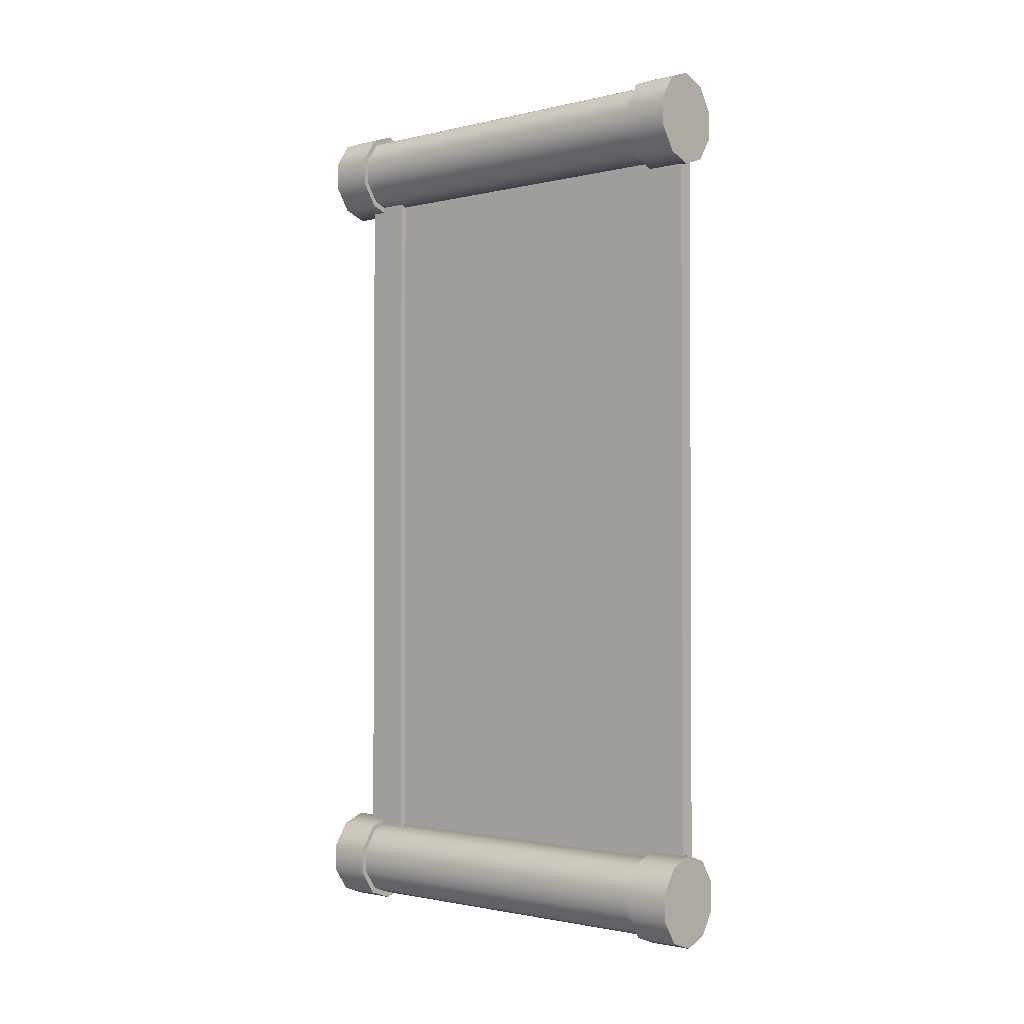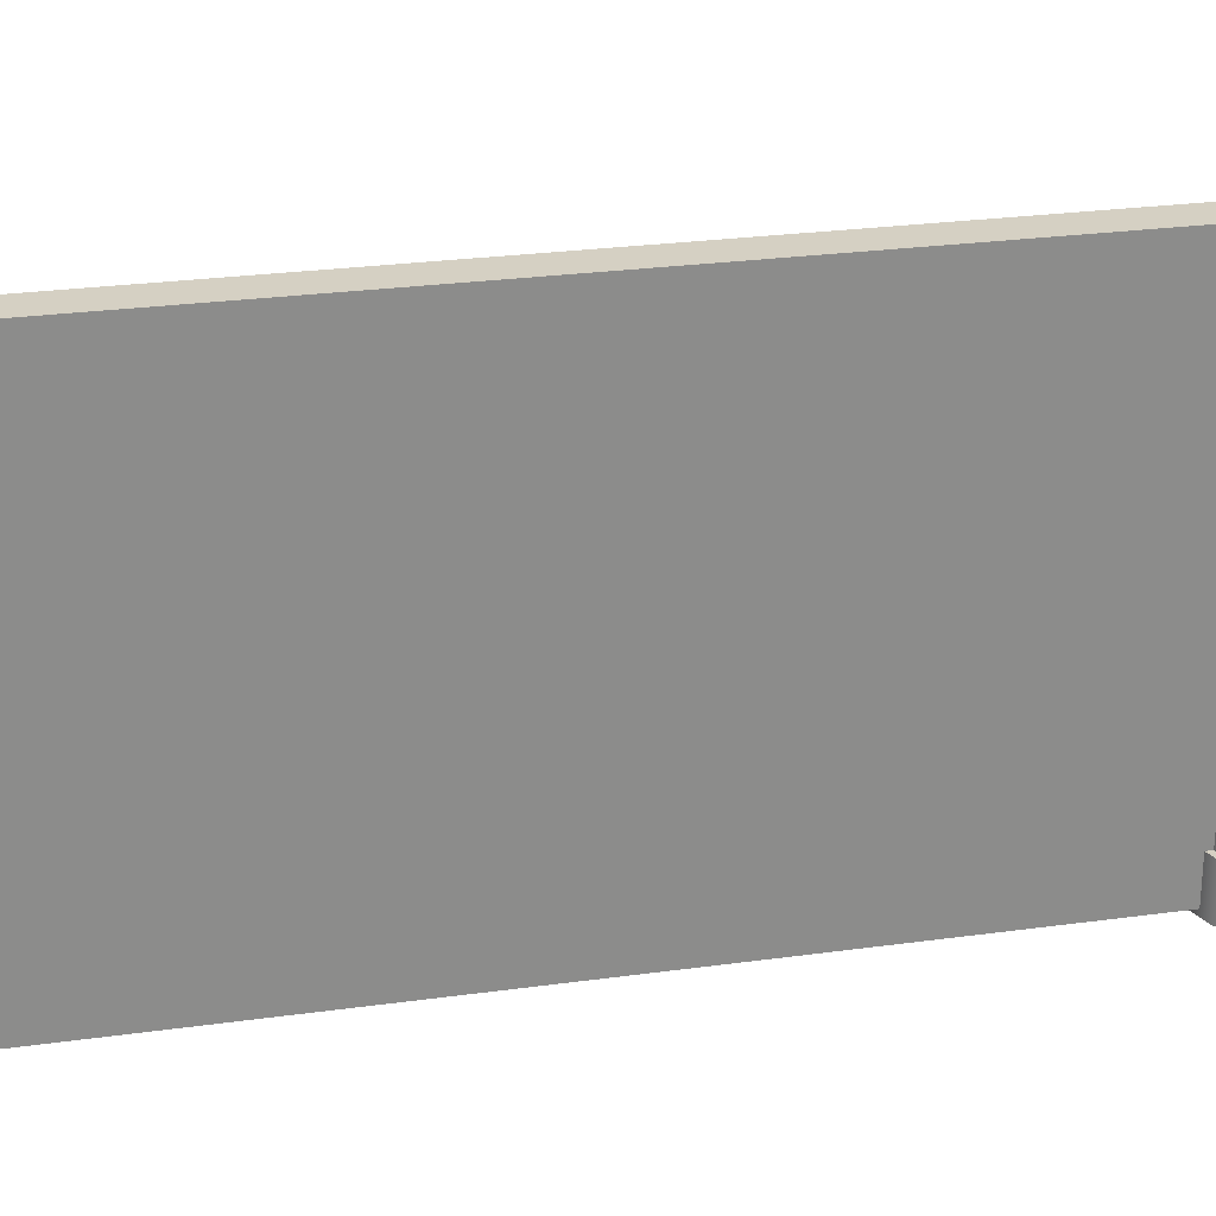
<metadata>
{"format":"obj","ext":"obj","renderer":"f3d","projection":"perspective","resolution":1024,"background":"white","views":[{"elev":-1.6,"azim":-49.4,"up":"+Z"},{"elev":26.0,"azim":77.6,"up":"+Y"}]}
</metadata>
<code>
g pasted__PillarMid9
v 1.02 -0.3889 -11.85
v 0.6304 -0.3889 -12.44
v -1.2e-05 -0.3889 -12.66
v -0.6304 -0.3889 -12.44
v -1.02 -0.3889 -11.85
v -1.02 -0.3889 -11.12
v -0.6304 -0.3889 -10.53
v -1.2e-05 -0.3889 -10.3
v 0.6304 -0.3889 -10.53
v 1.02 -0.3889 -11.12
v 1.02 13.16 -11.85
v 0.6304 13.16 -12.44
v -1.2e-05 13.16 -12.66
v -0.6304 13.16 -12.44
v -1.02 13.16 -11.85
v -1.02 13.16 -11.12
v -0.6304 13.16 -10.53
v -1.2e-05 13.16 -10.3
v 0.6304 13.16 -10.53
v 1.02 13.16 -11.12
v -1.2e-05 -0.3889 -11.48
v -1.2e-05 13.16 -11.48
v -1.2e-05 11.86 -12.66
v 0.6304 11.86 -12.44
v 1.02 11.86 -11.85
v 1.02 11.86 -11.12
v 0.6304 11.86 -10.53
v -1.2e-05 11.86 -10.3
v -0.6304 11.86 -10.53
v -1.02 11.86 -11.12
v -1.02 11.86 -11.85
v -0.6304 11.86 -12.44
v -1.2e-05 0.9019 -12.66
v 0.6304 0.9019 -12.44
v 1.02 0.9019 -11.85
v 1.02 0.9019 -11.12
v 0.6304 0.9019 -10.53
v -1.2e-05 0.9019 -10.3
v -0.6304 0.9019 -10.53
v -1.02 0.9019 -11.12
v -1.02 0.9019 -11.85
v -0.6304 0.9019 -12.44
v 0.7205 0.9019 -12.57
v 1.166 0.9019 -11.9
v 1.166 -0.3889 -11.9
v 0.7205 -0.3889 -12.57
v -1.2e-05 0.9019 -12.83
v -1.2e-05 -0.3889 -12.83
v -0.7205 0.9019 -12.57
v -0.7205 -0.3889 -12.57
v -1.166 0.9019 -11.9
v -1.166 -0.3889 -11.9
v -1.166 0.9019 -11.07
v -1.166 -0.3889 -11.07
v -0.7205 0.9019 -10.39
v -0.7205 -0.3889 -10.39
v -1.2e-05 0.9019 -10.13
v -1.2e-05 -0.3889 -10.13
v 0.7205 0.9019 -10.39
v 0.7205 -0.3889 -10.39
v 1.166 0.9019 -11.07
v 1.166 -0.3889 -11.07
v 0.7205 13.16 -12.57
v -1.2e-05 13.16 -12.83
v 0.7205 11.86 -12.57
v -1.2e-05 11.86 -12.83
v 1.166 13.16 -11.9
v 1.166 11.86 -11.9
v 1.166 11.86 -11.07
v 1.166 13.16 -11.07
v 0.7205 13.16 -10.39
v 0.7205 11.86 -10.39
v -1.2e-05 13.16 -10.13
v -1.2e-05 11.86 -10.13
v -0.7205 13.16 -10.39
v -0.7205 11.86 -10.39
v -1.166 13.16 -11.07
v -1.166 11.86 -11.07
v -1.166 13.16 -11.9
v -1.166 11.86 -11.9
v -0.7205 13.16 -12.57
v -0.7205 11.86 -12.57
v 0.7205 11.93 -12.57
v -1.2e-05 11.93 -12.83
v -0.7205 11.93 -12.57
v -1.166 11.93 -11.9
v -1.166 11.93 -11.07
v -0.7205 11.93 -10.39
v -1.2e-05 11.93 -10.13
v 0.7205 11.93 -10.39
v 1.166 11.93 -11.07
v 1.166 11.93 -11.9
v 0.7205 13.03 -12.57
v 1.166 13.03 -11.9
v 1.166 13.03 -11.07
v 0.7205 13.03 -10.39
v -1.2e-05 13.03 -10.13
v -0.7205 13.03 -10.39
v -1.166 13.03 -11.07
v -1.166 13.03 -11.9
v -0.7205 13.03 -12.57
v -1.2e-05 13.03 -12.83
v 1.166 0.852 -11.9
v 0.7205 0.852 -12.57
v -1.2e-05 0.852 -12.83
v -0.7205 0.852 -12.57
v -1.166 0.852 -11.9
v -1.166 0.852 -11.07
v -0.7205 0.852 -10.39
v -1.2e-05 0.852 -10.13
v 0.7205 0.852 -10.39
v 1.166 0.852 -11.07
v 1.166 -0.3309 -11.9
v 0.7205 -0.3309 -12.57
v -1.2e-05 -0.3309 -12.83
v -0.7205 -0.3309 -12.57
v -1.166 -0.3309 -11.9
v -1.166 -0.3309 -11.07
v -0.7205 -0.3309 -10.39
v -1.2e-05 -0.3309 -10.13
v 0.7205 -0.3309 -10.39
v 1.166 -0.3309 -11.07
v -1.2e-05 0.9503 -12.66
v -0.6304 0.9503 -12.44
v -1.02 0.9503 -11.85
v -1.02 0.9503 -11.12
v -0.6304 0.9503 -10.53
v -1.2e-05 0.9503 -10.3
v 0.6304 0.9503 -10.53
v 1.02 0.9503 -11.12
v 1.02 0.9503 -11.85
v 0.6304 0.9503 -12.44
v 0.705 0.9019 -12.55
v 1.141 0.9019 -11.89
v 1.141 0.9019 -11.07
v 0.705 0.9019 -10.41
v -1.2e-05 0.9019 -10.16
v -0.705 0.9019 -10.41
v -1.141 0.9019 -11.07
v -1.141 0.9019 -11.89
v -0.705 0.9019 -12.55
v -1.2e-05 0.9019 -12.8
v 0.7 13.16 -12.54
v 1.133 13.16 -11.89
v 1.133 13.16 -11.08
v 0.7 13.16 -10.42
v -1.2e-05 13.16 -10.17
v -0.7 13.16 -10.42
v -1.133 13.16 -11.08
v -1.133 13.16 -11.89
v -0.7 13.16 -12.54
v -1.2e-05 13.16 -12.79
v 0.7026 11.86 -12.55
v -1.2e-05 11.86 -12.8
v -0.7026 11.86 -12.55
v -1.137 11.86 -11.89
v -1.137 11.86 -11.08
v -0.7025 11.86 -10.42
v -1.2e-05 11.86 -10.17
v 0.7026 11.86 -10.42
v 1.137 11.86 -11.08
v 1.137 11.86 -11.89
v -1.2e-05 11.82 -12.66
v 0.6304 11.82 -12.44
v 1.02 11.82 -11.85
v 1.02 11.82 -11.12
v 0.6304 11.82 -10.53
v -1.2e-05 11.82 -10.3
v -0.6304 11.82 -10.53
v -1.02 11.82 -11.12
v -1.02 11.82 -11.85
v -0.6304 11.82 -12.44
v -0.2436 11.05 10.96
v -0.2436 12.33 10.96
v -0.2436 11.05 -10.82
v -0.2436 12.33 -10.82
v 0.7338 11.05 -10.82
v 0.7338 12.33 -10.82
v 0.7338 11.05 10.96
v 0.7338 12.33 10.96
v -0.2436 11.1 10.96
v 0.7338 11.1 10.96
v 0.7338 11.1 -10.82
v -0.2436 11.1 -10.82
v -0.2436 12.29 10.96
v -0.2436 12.29 -10.82
v 0.7338 12.29 -10.82
v 0.7338 12.29 10.96
v -0.2436 11.05 -10.69
v -0.2436 11.1 -10.69
v -0.2436 12.29 -10.69
v -0.2436 12.33 -10.69
v 0.7338 12.33 -10.69
v 0.7338 12.29 -10.69
v 0.7338 11.1 -10.69
v 0.7338 11.05 -10.69
v 0.7077 11.05 -10.82
v 0.7077 12.33 -10.82
v 0.7077 12.33 -10.69
v 0.7077 12.33 10.96
v 0.7077 11.05 10.96
v 0.7077 11.05 -10.69
v -0.2069 11.05 -10.82
v -0.2069 12.33 -10.82
v -0.2069 12.33 -10.69
v -0.2069 12.33 10.96
v -0.2069 11.05 10.96
v -0.2069 11.05 -10.69
v -0.2436 11.05 10.91
v -0.2436 11.1 10.91
v -0.2436 12.29 10.91
v -0.2436 12.33 10.91
v -0.2069 12.33 10.91
v 0.7077 12.33 10.91
v 0.7338 12.33 10.91
v 0.7338 12.29 10.91
v 0.7338 11.1 10.91
v 0.7338 11.05 10.91
v 0.7077 11.05 10.91
v -0.2069 11.05 10.91
v -0.05604 -0.2332 -10.85
v -0.05604 -0.2332 10.85
v -0.05604 11.08 -10.85
v -0.05604 11.08 10.85
v 0.3787 11.08 -10.85
v 0.3787 11.08 10.85
v 0.3787 -0.2332 -10.85
v 0.3787 -0.2332 10.85
v -0.05604 -0.1262 -10.85
v -0.05604 -0.1262 10.85
v 0.3787 -0.1262 10.85
v 0.3787 -0.1262 -10.85
v -0.05604 -0.2332 10.71
v 0.3787 -0.2332 10.71
v 0.3787 -0.1262 10.71
v 0.3787 11.08 10.71
v -0.05604 11.08 10.71
v -0.05604 -0.1262 10.71
v 0.3787 10.98 -10.85
v 0.3787 10.98 10.71
v 0.3787 10.98 10.85
v -0.05604 10.98 10.85
v -0.05604 10.98 10.71
v -0.05604 10.98 -10.85
v -0.03126 11.08 -10.85
v -0.03126 11.08 10.71
v -0.03126 11.08 10.85
v -0.03126 10.98 10.85
v -0.03126 -0.1262 10.85
v -0.03126 -0.2332 10.85
v -0.03126 -0.2332 10.71
v -0.03126 -0.2332 -10.85
v -0.03126 -0.1262 -10.85
v -0.03126 10.98 -10.85
v -0.05604 -0.2332 -10.78
v -0.03126 -0.2332 -10.78
v 0.3787 -0.2332 -10.78
v 0.3787 -0.1262 -10.78
v 0.3787 10.98 -10.78
v 0.3787 11.08 -10.78
v -0.03126 11.08 -10.78
v -0.05604 11.08 -10.78
v -0.05604 10.98 -10.78
v -0.05604 -0.1262 -10.78
v 1.02 -0.3889 11.12
v 0.6304 -0.3889 10.53
v -1.2e-05 -0.3889 10.3
v -0.6304 -0.3889 10.53
v -1.02 -0.3889 11.12
v -1.02 -0.3889 11.85
v -0.6304 -0.3889 12.44
v -1.2e-05 -0.3889 12.66
v 0.6304 -0.3889 12.44
v 1.02 -0.3889 11.85
v 1.02 13.16 11.12
v 0.6304 13.16 10.53
v -1.2e-05 13.16 10.3
v -0.6304 13.16 10.53
v -1.02 13.16 11.12
v -1.02 13.16 11.85
v -0.6304 13.16 12.44
v -1.2e-05 13.16 12.66
v 0.6304 13.16 12.44
v 1.02 13.16 11.85
v -1.2e-05 -0.3889 11.48
v -1.2e-05 13.16 11.48
v -1.2e-05 11.86 10.3
v 0.6304 11.86 10.53
v 1.02 11.86 11.12
v 1.02 11.86 11.85
v 0.6304 11.86 12.44
v -1.2e-05 11.86 12.66
v -0.6304 11.86 12.44
v -1.02 11.86 11.85
v -1.02 11.86 11.12
v -0.6304 11.86 10.53
v -1.2e-05 0.9019 10.3
v 0.6304 0.9019 10.53
v 1.02 0.9019 11.12
v 1.02 0.9019 11.85
v 0.6304 0.9019 12.44
v -1.2e-05 0.9019 12.66
v -0.6304 0.9019 12.44
v -1.02 0.9019 11.85
v -1.02 0.9019 11.12
v -0.6304 0.9019 10.53
v 0.7205 0.9019 10.39
v 1.166 0.9019 11.07
v 1.166 -0.3889 11.07
v 0.7205 -0.3889 10.39
v -1.2e-05 0.9019 10.13
v -1.2e-05 -0.3889 10.13
v -0.7205 0.9019 10.39
v -0.7205 -0.3889 10.39
v -1.166 0.9019 11.07
v -1.166 -0.3889 11.07
v -1.166 0.9019 11.9
v -1.166 -0.3889 11.9
v -0.7205 0.9019 12.57
v -0.7205 -0.3889 12.57
v -1.2e-05 0.9019 12.83
v -1.2e-05 -0.3889 12.83
v 0.7205 0.9019 12.57
v 0.7205 -0.3889 12.57
v 1.166 0.9019 11.9
v 1.166 -0.3889 11.9
v 0.7205 13.16 10.39
v -1.2e-05 13.16 10.13
v 0.7205 11.86 10.39
v -1.2e-05 11.86 10.13
v 1.166 13.16 11.07
v 1.166 11.86 11.07
v 1.166 11.86 11.9
v 1.166 13.16 11.9
v 0.7205 13.16 12.57
v 0.7205 11.86 12.57
v -1.2e-05 13.16 12.83
v -1.2e-05 11.86 12.83
v -0.7205 13.16 12.57
v -0.7205 11.86 12.57
v -1.166 13.16 11.9
v -1.166 11.86 11.9
v -1.166 13.16 11.07
v -1.166 11.86 11.07
v -0.7205 13.16 10.39
v -0.7205 11.86 10.39
v 0.7205 11.93 10.39
v -1.2e-05 11.93 10.13
v -0.7205 11.93 10.39
v -1.166 11.93 11.07
v -1.166 11.93 11.9
v -0.7205 11.93 12.57
v -1.2e-05 11.93 12.83
v 0.7205 11.93 12.57
v 1.166 11.93 11.9
v 1.166 11.93 11.07
v 0.7205 13.03 10.39
v 1.166 13.03 11.07
v 1.166 13.03 11.9
v 0.7205 13.03 12.57
v -1.2e-05 13.03 12.83
v -0.7205 13.03 12.57
v -1.166 13.03 11.9
v -1.166 13.03 11.07
v -0.7205 13.03 10.39
v -1.2e-05 13.03 10.13
v 1.166 0.852 11.07
v 0.7205 0.852 10.39
v -1.2e-05 0.852 10.13
v -0.7205 0.852 10.39
v -1.166 0.852 11.07
v -1.166 0.852 11.9
v -0.7205 0.852 12.57
v -1.2e-05 0.852 12.83
v 0.7205 0.852 12.57
v 1.166 0.852 11.9
v 1.166 -0.3309 11.07
v 0.7205 -0.3309 10.39
v -1.2e-05 -0.3309 10.13
v -0.7205 -0.3309 10.39
v -1.166 -0.3309 11.07
v -1.166 -0.3309 11.9
v -0.7205 -0.3309 12.57
v -1.2e-05 -0.3309 12.83
v 0.7205 -0.3309 12.57
v 1.166 -0.3309 11.9
v -1.2e-05 0.9503 10.3
v -0.6304 0.9503 10.53
v -1.02 0.9503 11.12
v -1.02 0.9503 11.85
v -0.6304 0.9503 12.44
v -1.2e-05 0.9503 12.66
v 0.6304 0.9503 12.44
v 1.02 0.9503 11.85
v 1.02 0.9503 11.12
v 0.6304 0.9503 10.53
v 0.705 0.9019 10.41
v 1.141 0.9019 11.07
v 1.141 0.9019 11.89
v 0.705 0.9019 12.55
v -1.2e-05 0.9019 12.8
v -0.705 0.9019 12.55
v -1.141 0.9019 11.89
v -1.141 0.9019 11.07
v -0.705 0.9019 10.41
v -1.2e-05 0.9019 10.16
v 0.7 13.16 10.42
v 1.133 13.16 11.08
v 1.133 13.16 11.89
v 0.7 13.16 12.54
v -1.2e-05 13.16 12.79
v -0.7 13.16 12.54
v -1.133 13.16 11.89
v -1.133 13.16 11.08
v -0.7 13.16 10.42
v -1.2e-05 13.16 10.17
v 0.7026 11.86 10.42
v -1.2e-05 11.86 10.17
v -0.7026 11.86 10.42
v -1.137 11.86 11.08
v -1.137 11.86 11.89
v -0.7025 11.86 12.55
v -1.2e-05 11.86 12.8
v 0.7026 11.86 12.55
v 1.137 11.86 11.89
v 1.137 11.86 11.08
v -1.2e-05 11.82 10.3
v 0.6304 11.82 10.53
v 1.02 11.82 11.12
v 1.02 11.82 11.85
v 0.6304 11.82 12.44
v -1.2e-05 11.82 12.66
v -0.6304 11.82 12.44
v -1.02 11.82 11.85
v -1.02 11.82 11.12
v -0.6304 11.82 10.53
f 43 44 103 104
f 47 43 104 105
f 49 47 105 106
f 51 49 106 107
f 53 51 107 108
f 55 53 108 109
f 57 55 109 110
f 59 57 110 111
f 61 59 111 112
f 112 103 44 61
f 104 103 113 114
f 105 104 114 115
f 106 105 115 116
f 107 106 116 117
f 108 107 117 118
f 109 108 118 119
f 110 109 119 120
f 111 110 120 121
f 112 111 121 122
f 122 113 103 112
f 114 113 45 46
f 115 114 46 48
f 116 115 48 50
f 117 116 50 52
f 118 117 52 54
f 119 118 54 56
f 120 119 56 58
f 121 120 58 60
f 122 121 60 62
f 45 113 122 62
f 2 1 21
f 3 2 21
f 4 3 21
f 5 4 21
f 6 5 21
f 7 6 21
f 8 7 21
f 9 8 21
f 10 9 21
f 1 10 21
f 1 2 46 45
f 2 3 48 46
f 3 4 50 48
f 4 5 52 50
f 5 6 54 52
f 6 7 56 54
f 7 8 58 56
f 8 9 60 58
f 9 10 62 60
f 10 1 45 62
f 22 11 12
f 22 12 13
f 22 13 14
f 22 14 15
f 22 15 16
f 22 16 17
f 22 17 18
f 22 18 19
f 22 19 20
f 22 20 11
f 12 11 144 143
f 11 20 145 144
f 20 19 146 145
f 19 18 147 146
f 18 17 148 147
f 17 16 149 148
f 16 15 150 149
f 15 14 151 150
f 14 13 152 151
f 13 12 143 152
f 102 93 83 84
f 93 94 92 83
f 91 92 94 95
f 95 96 90 91
f 96 97 89 90
f 97 98 88 89
f 98 99 87 88
f 99 100 86 87
f 100 101 85 86
f 101 102 84 85
f 84 83 65 66
f 85 84 66 82
f 86 85 82 80
f 87 86 80 78
f 88 87 78 76
f 89 88 76 74
f 90 89 74 72
f 91 90 72 69
f 69 68 92 91
f 83 92 68 65
f 63 67 94 93
f 95 94 67 70
f 70 71 96 95
f 71 73 97 96
f 73 75 98 97
f 75 77 99 98
f 77 79 100 99
f 79 81 101 100
f 81 64 102 101
f 64 63 93 102
f 163 164 132 123
f 164 165 131 132
f 130 131 165 166
f 166 167 129 130
f 167 168 128 129
f 168 169 127 128
f 169 170 126 127
f 170 171 125 126
f 171 172 124 125
f 172 163 123 124
f 124 123 33 42
f 125 124 42 41
f 126 125 41 40
f 127 126 40 39
f 128 127 39 38
f 129 128 38 37
f 130 129 37 36
f 36 35 131 130
f 132 131 35 34
f 123 132 34 33
f 23 24 164 163
f 24 25 165 164
f 166 165 25 26
f 26 27 167 166
f 27 28 168 167
f 28 29 169 168
f 29 30 170 169
f 30 31 171 170
f 31 32 172 171
f 32 23 163 172
f 133 134 44 43
f 142 133 43 47
f 141 142 47 49
f 140 141 49 51
f 139 140 51 53
f 138 139 53 55
f 137 138 55 57
f 136 137 57 59
f 135 136 59 61
f 134 135 61 44
f 34 35 134 133
f 35 36 135 134
f 36 37 136 135
f 37 38 137 136
f 38 39 138 137
f 39 40 139 138
f 40 41 140 139
f 41 42 141 140
f 42 33 142 141
f 33 34 133 142
f 152 143 63 64
f 143 144 67 63
f 144 145 70 67
f 145 146 71 70
f 146 147 73 71
f 147 148 75 73
f 148 149 77 75
f 149 150 79 77
f 150 151 81 79
f 151 152 64 81
f 153 154 66 65
f 162 153 65 68
f 161 162 68 69
f 160 161 69 72
f 159 160 72 74
f 158 159 74 76
f 157 158 76 78
f 156 157 78 80
f 155 156 80 82
f 154 155 82 66
f 24 23 154 153
f 23 32 155 154
f 32 31 156 155
f 31 30 157 156
f 30 29 158 157
f 29 28 159 158
f 28 27 160 159
f 27 26 161 160
f 26 25 162 161
f 25 24 153 162
f 184 190 191 186
f 189 190 184 175
f 186 191 192 176
f 209 210 190 189
f 191 190 210 211
f 192 191 211 212
f 173 181 210 209
f 211 210 181 185
f 212 211 185 174
f 194 195 183 187
f 177 183 195 196
f 193 194 187 178
f 215 216 194 193
f 216 217 195 194
f 196 195 217 218
f 188 216 215 180
f 182 217 216 188
f 218 217 182 179
f 198 199 193 178
f 199 214 215 193
f 204 205 199 198
f 205 213 214 199
f 192 205 204 176
f 212 213 205 192
f 174 206 213 212
f 214 213 206 200
f 215 214 200 180
f 196 202 197 177
f 218 219 202 196
f 202 219 220 208
f 197 202 208 203
f 208 220 209 189
f 203 208 189 175
f 179 201 219 218
f 220 219 201 207
f 209 220 207 173
f 242 243 238 230
f 238 233 222 230
f 263 264 238 243
f 264 255 233 238
f 237 243 242 224
f 262 263 243 237
f 244 263 262 223
f 229 264 263 244
f 221 255 264 229
f 236 246 247 226
f 260 261 246 236
f 261 262 237 246
f 247 246 237 224
f 245 261 260 225
f 223 262 261 245
f 235 240 241 231
f 234 235 231 228
f 257 258 235 234
f 258 259 240 235
f 259 260 236 240
f 241 240 236 226
f 232 258 257 227
f 239 259 258 232
f 225 260 259 239
f 250 251 234 228
f 256 257 234 251
f 233 251 250 222
f 255 256 251 233
f 252 256 255 221
f 227 257 256 252
f 248 249 231 241
f 249 250 228 231
f 247 248 241 226
f 242 248 247 224
f 230 249 248 242
f 222 250 249 230
f 232 253 254 239
f 227 252 253 232
f 239 254 245 225
f 253 252 221 229
f 254 253 229 244
f 245 254 244 223
f 307 308 367 368
f 311 307 368 369
f 313 311 369 370
f 315 313 370 371
f 317 315 371 372
f 319 317 372 373
f 321 319 373 374
f 323 321 374 375
f 325 323 375 376
f 376 367 308 325
f 368 367 377 378
f 369 368 378 379
f 370 369 379 380
f 371 370 380 381
f 372 371 381 382
f 373 372 382 383
f 374 373 383 384
f 375 374 384 385
f 376 375 385 386
f 386 377 367 376
f 378 377 309 310
f 379 378 310 312
f 380 379 312 314
f 381 380 314 316
f 382 381 316 318
f 383 382 318 320
f 384 383 320 322
f 385 384 322 324
f 386 385 324 326
f 309 377 386 326
f 266 265 285
f 267 266 285
f 268 267 285
f 269 268 285
f 270 269 285
f 271 270 285
f 272 271 285
f 273 272 285
f 274 273 285
f 265 274 285
f 265 266 310 309
f 266 267 312 310
f 267 268 314 312
f 268 269 316 314
f 269 270 318 316
f 270 271 320 318
f 271 272 322 320
f 272 273 324 322
f 273 274 326 324
f 274 265 309 326
f 286 275 276
f 286 276 277
f 286 277 278
f 286 278 279
f 286 279 280
f 286 280 281
f 286 281 282
f 286 282 283
f 286 283 284
f 286 284 275
f 276 275 408 407
f 275 284 409 408
f 284 283 410 409
f 283 282 411 410
f 282 281 412 411
f 281 280 413 412
f 280 279 414 413
f 279 278 415 414
f 278 277 416 415
f 277 276 407 416
f 366 357 347 348
f 357 358 356 347
f 355 356 358 359
f 359 360 354 355
f 360 361 353 354
f 361 362 352 353
f 362 363 351 352
f 363 364 350 351
f 364 365 349 350
f 365 366 348 349
f 348 347 329 330
f 349 348 330 346
f 350 349 346 344
f 351 350 344 342
f 352 351 342 340
f 353 352 340 338
f 354 353 338 336
f 355 354 336 333
f 333 332 356 355
f 347 356 332 329
f 327 331 358 357
f 359 358 331 334
f 334 335 360 359
f 335 337 361 360
f 337 339 362 361
f 339 341 363 362
f 341 343 364 363
f 343 345 365 364
f 345 328 366 365
f 328 327 357 366
f 427 428 396 387
f 428 429 395 396
f 394 395 429 430
f 430 431 393 394
f 431 432 392 393
f 432 433 391 392
f 433 434 390 391
f 434 435 389 390
f 435 436 388 389
f 436 427 387 388
f 388 387 297 306
f 389 388 306 305
f 390 389 305 304
f 391 390 304 303
f 392 391 303 302
f 393 392 302 301
f 394 393 301 300
f 300 299 395 394
f 396 395 299 298
f 387 396 298 297
f 287 288 428 427
f 288 289 429 428
f 430 429 289 290
f 290 291 431 430
f 291 292 432 431
f 292 293 433 432
f 293 294 434 433
f 294 295 435 434
f 295 296 436 435
f 296 287 427 436
f 397 398 308 307
f 406 397 307 311
f 405 406 311 313
f 404 405 313 315
f 403 404 315 317
f 402 403 317 319
f 401 402 319 321
f 400 401 321 323
f 399 400 323 325
f 398 399 325 308
f 298 299 398 397
f 299 300 399 398
f 300 301 400 399
f 301 302 401 400
f 302 303 402 401
f 303 304 403 402
f 304 305 404 403
f 305 306 405 404
f 306 297 406 405
f 297 298 397 406
f 416 407 327 328
f 407 408 331 327
f 408 409 334 331
f 409 410 335 334
f 410 411 337 335
f 411 412 339 337
f 412 413 341 339
f 413 414 343 341
f 414 415 345 343
f 415 416 328 345
f 417 418 330 329
f 426 417 329 332
f 425 426 332 333
f 424 425 333 336
f 423 424 336 338
f 422 423 338 340
f 421 422 340 342
f 420 421 342 344
f 419 420 344 346
f 418 419 346 330
f 288 287 418 417
f 287 296 419 418
f 296 295 420 419
f 295 294 421 420
f 294 293 422 421
f 293 292 423 422
f 292 291 424 423
f 291 290 425 424
f 290 289 426 425
f 289 288 417 426

</code>
